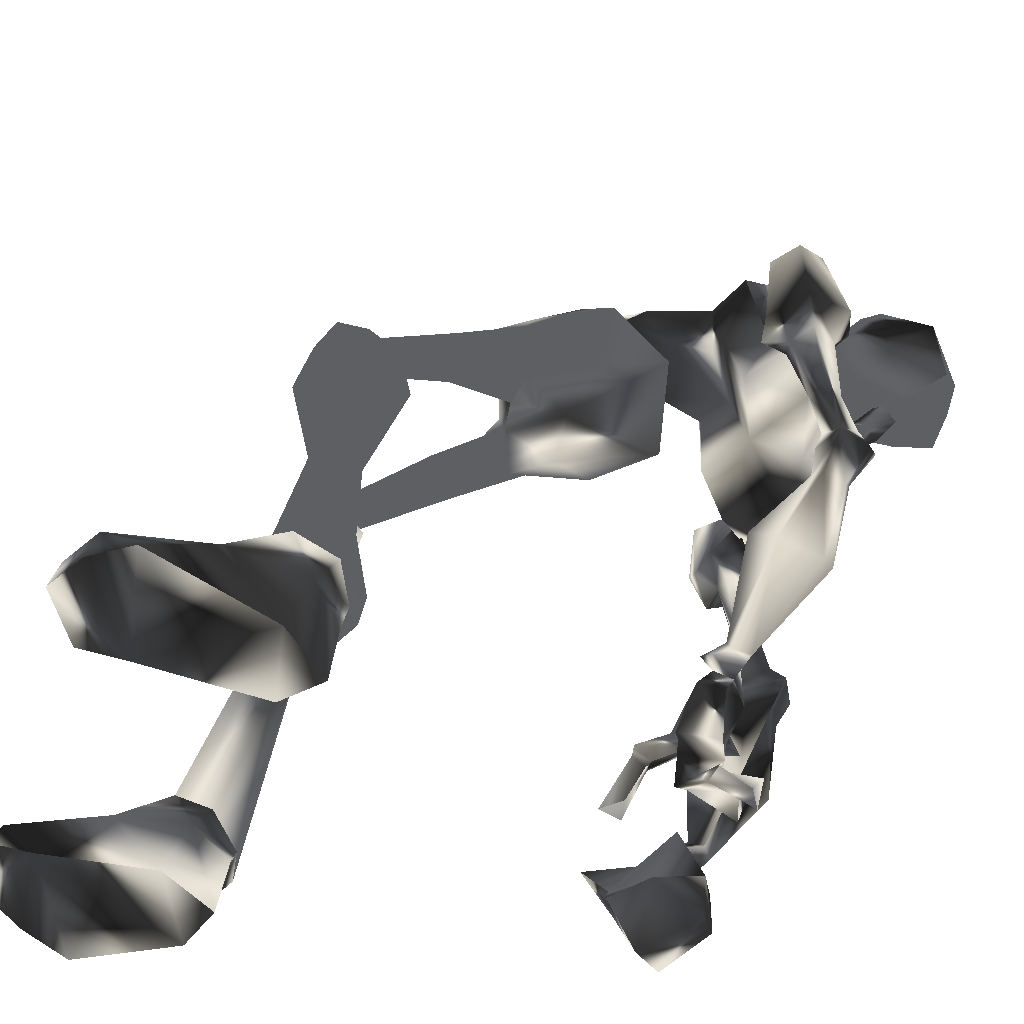
<metadata>
{"format":"obj","ext":"obj","renderer":"f3d","projection":"perspective","resolution":1024,"background":"white","views":[{"elev":39.3,"azim":-163.1,"up":"+Y"}]}
</metadata>
<code>
o Models/hueteotl/frames/hueteotl_pain_a_0
v -8.351 -0.6293 2.801
v -10.71 -1.335 7.094
v -10.83 -1.511 3.373
v -8.801 -0.453 8.954
v -1.263 -2.128 6.951
v -4.188 -2.304 5.377
v -0.8124 -1.687 6.235
v -4.863 -1.863 4.661
v -6.326 -2.657 9.67
v -6.326 -2.216 6.235
v -9.814 0.693 3.373
v -9.026 0.693 3.803
v -9.926 0.693 4.804
v -10.38 0.693 4.375
v -9.364 -4.243 9.527
v -8.576 -4.42 3.803
v -10.83 -4.596 3.516
v -10.26 -4.42 7.237
v -2.388 -0.7174 5.663
v -5.876 -1.335 7.81
v -2.613 -1.423 6.235
v -12.18 1.574 3.66
v -9.026 1.574 2.229
v -8.801 1.663 4.661
v -10.83 1.663 5.663
v -12.18 2.809 3.516
v -9.139 2.809 2.229
v -8.576 3.161 5.377
v -10.49 3.161 6.235
v -10.71 4.043 2.515
v -9.814 4.66 4.661
v -10.15 1.751 1.513
v -10.26 2.368 1.513
v -11.05 2.985 1.942
v -11.84 2.015 2.372
v -12.51 2.015 -3.353
v -13.19 2.456 -3.353
v -13.75 2.015 -2.78
v -11.05 0.9574 2.085
v -12.96 0.9574 -2.78
v -6.888 -0.6293 5.091
v -7.113 0.1641 8.239
v -7.788 -1.07 9.241
v -11.61 -1.511 4.948
v -11.5 -3.009 5.377
v -12.18 1.31 -0.9197
v -12.74 1.927 -0.7766
v -11.61 1.927 -1.206
v -12.06 2.456 -0.7766
v -13.41 0.4285 -2.923
v -12.4 1.663 -3.782
v -13.3 2.985 -4.068
v -14.43 2.015 -3.639
v -14.54 1.398 -3.209
v -13.19 0.1641 -3.782
v -12.4 0.693 -4.211
v -12.96 1.663 -4.927
v -13.75 1.046 -4.784
v -13.86 0.693 -4.354
v -12.4 -1.335 -7.073
v -10.94 -0.7174 -6.644
v -10.83 0.2522 -7.503
v -12.06 1.134 -8.504
v -13.75 0.2522 -8.218
v -13.98 -0.8056 -7.359
v -0.6999 -1.335 6.379
v -2.275 -0.453 5.663
v -4.975 -1.599 4.232
v 0.7628 -0.8056 4.375
v -0.5874 0.07591 3.803
v -2.725 -0.8056 2.229
v 1.663 -2.304 2.658
v -1.713 -2.304 0.6544
v -0.1374 -0.8056 0.5113
v 1.888 -1.423 2.085
v 1.888 -0.5411 2.944
v 0.5377 0.2522 2.372
v 0.7628 -2.745 1.227
v 2.676 0.9574 0.2251
v 2 0.4285 -0.4904
v 2.113 -0.5411 -0.7766
v 2.901 -1.158 -0.2042
v 3.463 -0.6293 0.5113
v 3.351 0.3404 0.6544
v -4.075 -2.48 6.808
v -3.175 -1.775 7.666
v -2.5 -2.569 8.382
v 6.388 2.632 -3.925
v 6.051 2.28 -4.354
v 6.163 1.663 -4.497
v 6.614 1.31 -4.211
v 7.064 1.574 -3.639
v 6.951 2.192 -3.496
v 2.788 4.219 -5.928
v 6.276 3.073 -3.209
v 5.038 2.897 -3.066
v 5.376 4.66 -6.215
v 2.338 2.632 -6.215
v 7.064 2.103 -3.782
v 4.701 1.751 -3.496
v 6.726 2.544 -6.93
v 3.238 0.9574 -6.787
v 6.501 0.8693 -3.782
v 5.263 0.693 -3.639
v 5.713 1.31 -7.073
v 3.801 2.456 -11.94
v 4.251 3.426 -11.8
v 3.576 4.043 -11.51
v 2.563 3.955 -11.37
v 2.338 3.073 -11.51
v 2 3.866 -20.38
v 2.788 5.629 -19.81
v 1.55 7.216 -19.95
v -0.2499 6.952 -20.52
v -0.5874 5.277 -20.81
v 0.2002 3.69 -20.95
v 3.801 4.131 -21.67
v 5.488 6.07 -21.67
v 3.351 7.481 -21.53
v 0.2002 6.952 -21.67
v -0.5874 5.1 -21.67
v 0.7628 3.602 -21.67
v 5.713 4.131 -24.1
v 8.301 6.599 -22.81
v 4.926 9.155 -24.1
v 0.3127 7.04 -24.1
v -1.037 5.1 -24.1
v 0.7628 3.69 -24.1
v 7.626 4.483 -22.96
v 6.839 8.186 -22.81
v 7.626 4.219 -24.1
v 8.301 6.599 -24.1
v 6.839 8.186 -24.1
v 4.026 -7.241 1.227
v 3.463 -7.681 0.5113
v 7.851 -8.563 -2.923
v 8.414 -8.298 -2.351
v 3.013 -7.064 -0.3473
v 7.739 -8.122 -3.353
v 3.238 -6.006 -0.3473
v 7.851 -7.505 -3.353
v 3.801 -5.566 0.5113
v 8.189 -7.152 -2.78
v 4.138 -6.183 1.227
v 8.414 -7.593 -2.351
v -4.75 -6.359 4.232
v -1.263 -4.861 0.6544
v 1.775 -5.037 2.944
v -2.388 -6.535 1.942
v 2.113 -6.8 3.087
v 0.8753 -7.417 2.229
v 0.6502 -5.83 0.5113
v 2.338 -5.742 2.515
v 1.1 -4.42 1.513
v 0.8753 -6.712 4.375
v -0.3624 -7.505 3.516
v -0.4749 -6.095 6.379
v -1.938 -7.241 5.663
v -0.5874 -5.83 6.235
v -2.05 -6.976 5.663
v -4.638 -6.006 4.661
v -8.688 -9.709 3.516
v -8.238 -9.18 4.089
v -9.364 -9.709 4.518
v -9.026 -9.356 5.091
v -2.388 -6.183 6.235
v -2.95 -5.918 7.666
v -3.85 -5.389 6.808
v -4.075 -5.566 5.377
v -5.538 -6.8 7.953
v -5.988 -6.006 6.379
v -1.037 -5.389 6.951
v -2.275 -5.125 8.382
v -6.213 -5.478 9.813
v -10.26 -7.505 7.237
v -11.16 -7.681 5.091
v -10.38 -7.681 3.66
v -11.28 -6.006 5.377
v -7.226 -7.241 9.527
v -6.438 -8.387 8.525
v -7.788 -8.21 3.087
v -6.326 -7.769 5.377
v -8.238 -7.946 9.241
v -7.338 -4.155 5.52
v 11.23 -10.24 -23.1
v 9.426 -11.03 -24.39
v 11.23 -10.15 -24.25
v 4.813 -8.739 -24.39
v 3.576 -6.8 -24.25
v 5.488 -5.478 -24.1
v 10.33 -6.095 -24.1
v 12.13 -6.535 -22.81
v 12.24 -6.271 -23.96
v 12.8 -8.739 -22.96
v 12.8 -8.651 -24.1
v 8.414 -6.183 -21.53
v 9.989 -8.21 -21.67
v 7.739 -9.533 -21.81
v 5.376 -5.566 -21.67
v 4.701 -8.915 -21.81
v 4.026 -7.064 -21.67
v 4.926 -5.566 -20.81
v 6.614 -5.918 -20.24
v 7.289 -7.769 -19.81
v 6.051 -9.268 -20.38
v 4.363 -8.915 -20.95
v 4.026 -7.152 -21.1
v 6.951 -6.535 -11.22
v 7.401 -7.505 -11.22
v 6.614 -8.122 -11.22
v 5.601 -8.034 -11.22
v 5.376 -7.152 -11.22
v 5.488 -6.183 -6.071
v 8.076 -6.624 -5.928
v 8.976 -7.858 -5.928
v 7.514 -9.973 -6.071
v 4.926 -9.533 -6.071
v 4.476 -7.946 -6.071
v 7.851 -9.18 -2.637
v 6.614 -9.004 -2.494
v 6.163 -7.681 -2.637
v 8.639 -8.122 -2.637
v 6.951 -6.712 -2.351
v 8.189 -6.888 -2.637
v 6.163 1.751 -2.923
v 6.839 -6.447 -2.637
v 8.414 -6.976 -0.9197
v 8.526 -6.976 -3.066
v 5.826 -7.681 -2.637
v 8.864 -8.21 -0.9197
v 8.864 -8.21 -3.066
v 6.388 -9.356 -2.637
v 8.076 -9.444 -0.9197
v 8.076 -9.444 -3.066
v -11.84 -4.067 5.091
v -11.61 -4.508 5.52
v -11.73 -5.125 5.091
v -12.18 -4.684 3.946
v -12.85 -4.243 5.949
v -12.4 -4.508 6.379
v -12.74 -5.037 6.092
v -13.41 -4.684 5.52
v -11.61 -3.274 7.094
v -12.29 -2.745 11.67
v -15.89 -4.508 9.956
v -9.589 -3.362 7.38
v -10.38 -4.155 10.1
v -12.18 -3.274 7.666
v -14.2 -3.362 6.808
v -13.19 -1.952 8.096
v -14.54 -2.745 11.39
v -15.66 -2.657 8.096
v -12.63 -2.216 10.1
v -11.61 -2.392 10.53
v -10.94 -3.715 11.24
v -10.83 -4.596 11.24
v -10.83 -2.745 9.384
v -15.89 -4.684 8.096
v -12.4 -4.155 12.1
v -14.54 -4.332 11.67
v -11.39 -2.745 7.953
v -10.38 -3.362 8.239
v -10.49 -2.48 8.525
v -11.05 -2.128 8.239
v -10.6 -5.742 9.527
v -10.26 -6.095 8.811
v -10.26 -5.213 8.239
v -10.71 -6.535 8.525
v -11.16 -6.006 8.096
v -12.85 -6.976 8.382
v -12.06 -5.654 7.81
v -13.98 -5.918 6.951
v -15.44 -6.712 8.382
v -12.06 -5.742 11.82
v -11.5 -5.654 7.237
v -9.476 -5.213 7.523
v -14.31 -6.006 11.67
v -11.28 -6.095 10.81
v -12.29 -6.447 10.39
v -11.05 -5.125 9.813
v -11.16 -3.45 9.67
v -10.04 -4.508 9.527
v -10.04 -3.891 9.527
v -13.41 -4.155 7.38
v -13.08 -4.508 7.81
v -13.41 -4.949 7.523
v -13.98 -4.596 6.951
v -10.38 -10.41 -1.063
v -9.589 -10.5 -1.349
v -9.589 -9.973 1.942
v -8.463 -9.973 1.513
v -10.49 -11.21 -1.063
v -9.589 -11.3 2.085
v -8.126 -10.5 1.37
v -9.589 -11.3 -1.206
v -8.351 -11.56 1.513
v -10.15 -11.38 3.373
v -7.563 -9.356 2.229
v -9.364 -12.35 3.087
v -7.001 -10.41 1.942
v -7.563 -12.35 2.085
v -6.326 -12.62 4.089
v -7.788 -12 5.806
v -6.213 -10.77 5.091
v -8.913 -11.03 5.377
v -7.338 -9.621 4.661
v -10.94 -5.301 -14.51
v -10.26 -5.566 -14.37
v -10.26 -5.037 -13.66
v -9.701 -5.478 -12.8
v -11.05 -5.742 -11.65
v -10.26 -5.742 -13.08
v -11.5 -4.949 -11.22
v -10.26 -5.654 -11.94
v -10.15 -4.596 -14.51
v -11.95 -3.891 -14.94
v -10.04 -3.979 -13.94
v -11.73 -3.45 -14.37
v -11.84 -7.064 -11.37
v -10.83 -7.064 -11.65
v -10.83 -5.478 -10.94
v -10.71 -6.976 -10.94
v -10.38 -4.42 -11.37
v -11.95 -4.067 -11.94
v -11.39 -2.745 -12.65
v -11.73 -4.243 -13.8
v -9.589 -4.949 -13.08
v -10.26 -5.389 -15.23
v -11.5 -4.508 -15.52
v -11.05 -4.332 -15.52
v -10.71 -5.566 -15.09
v -12.51 -5.389 -14.8
v -12.51 -7.064 -14.66
v -13.3 -5.478 -15.37
v -12.63 -6.624 -13.94
v -11.84 -4.42 -14.94
v -13.3 -4.772 -14.51
v -13.08 -4.508 -15.37
v -11.84 -3.891 -15.23
v -11.84 -3.715 -15.37
v -11.61 -6.712 -14.09
v -10.6 -5.654 -14.37
v -7.676 -6.712 -15.8
v -8.463 -7.329 -15.52
v -8.576 -6.271 -15.52
v -8.013 -6.888 -14.8
v -8.463 -5.301 -14.23
v -9.026 -5.478 -14.51
v -9.026 -5.918 -14.23
v -8.463 -5.918 -14.09
v -9.251 -5.213 -14.37
v -8.576 -5.918 -13.8
v -8.463 -5.037 -13.94
v -10.26 -2.921 -12.37
v -11.05 -3.538 -11.22
v -10.71 -2.745 -11.8
v -11.5 -2.833 -11.94
v -11.5 -3.538 -10.65
v -11.84 -2.304 -11.51
v -10.04 -3.009 -10.94
v -10.6 -2.216 -11.51
v -11.28 -3.186 -10.08
v -11.84 -2.921 -10.36
v -10.83 -2.745 -10.22
v -11.16 -2.304 -10.94
v -10.6 -11.56 -3.639
v -10.26 -10.77 -3.639
v -11.28 -10.33 -2.923
v -11.28 -11.56 -3.066
v -6.888 -10.94 -15.09
v -10.38 -12.53 -16.8
v -10.15 -12.71 -16.09
v -11.84 -10.33 -15.37
v -9.476 -10.77 -14.09
v -8.913 -13.15 -14.94
v -10.6 -12.27 -17.81
v -12.29 -10.68 -16.8
v -11.95 -9.797 -16.95
v -9.814 -10.94 -18.24
v -10.04 -8.298 -16.95
v -8.463 -9.444 -17.38
v -8.351 -9.885 -16.66
v -10.38 -8.034 -14.8
v -11.73 -8.739 -15.95
v -8.576 -11.21 -16.66
v -10.6 -12.44 -14.09
v -9.364 -11.91 -13.66
v -10.26 -12.27 -13.51
v -10.38 -11.47 -13.37
v -10.83 -12 -12.8
v -9.926 -10.94 -12.94
v -9.139 -12 -13.23
v -9.926 -12.62 -13.08
v -11.16 -11.74 -12.37
v -10.94 -11.03 -12.37
v -10.26 -11.21 -12.22
v -10.26 -12.09 -12.51
v -12.51 -12.18 -8.218
v -11.39 -10.94 -8.647
v -9.814 -10.41 -8.218
v -9.251 -11.56 -8.361
v -9.701 -13.32 -8.361
v -11.61 -13.23 -8.361
v -12.06 -11.3 -5.07
v -11.84 -10.33 -5.07
v -10.83 -10.41 -5.213
v -10.71 -11.82 -5.213
v -11.73 -11.65 -5.213
v -12.29 -11.47 -3.496
v -12.06 -9.973 -3.639
v -10.38 -10.5 -4.211
v -10.49 -12.27 -4.068
v -11.84 -12.09 -3.782
f 279 270 277
f 277 270 273
f 252 250 251
f 250 253 251
f 374 389 383
f 383 389 373
f 374 383 382
f 374 382 370
f 370 382 385
f 159 172 5
f 5 7 159
f 146 68 8
f 155 69 72
f 72 148 155
f 155 157 66
f 66 69 155
f 148 72 78
f 78 154 148
f 380 382 383
f 383 373 384
f 378 384 377
f 377 384 373
f 371 377 386
f 386 377 373
f 371 386 372
f 370 385 375
f 372 375 385
f 376 378 377
f 378 376 379
f 380 379 381
f 378 379 380
f 371 376 377
f 380 383 384
f 378 380 384
f 381 382 380
f 382 381 385
f 379 385 381
f 385 379 376
f 371 385 376
f 372 385 371
f 373 389 386
f 386 375 372
f 387 374 370
f 387 370 375
f 387 386 388
f 387 375 386
f 386 389 388
f 389 391 390
f 391 389 374
f 391 387 392
f 391 374 387
f 392 388 393
f 392 387 388
f 393 389 390
f 393 388 389
f 295 289 366
f 289 367 366
f 288 368 289
f 368 367 289
f 288 292 368
f 292 369 368
f 390 395 394
f 395 390 391
f 391 396 395
f 396 391 392
f 396 393 397
f 396 392 393
f 397 390 394
f 397 393 390
f 394 399 398
f 399 394 395
f 399 396 400
f 399 395 396
f 396 401 400
f 396 402 401
f 402 396 397
f 402 394 403
f 402 397 394
f 403 394 398
f 398 405 404
f 405 398 399
f 399 406 405
f 406 399 400
f 406 400 401
f 406 402 407
f 406 401 402
f 407 403 408
f 407 402 403
f 408 398 404
f 408 403 398
f 404 410 409
f 410 404 405
f 410 406 411
f 410 405 406
f 406 412 411
f 412 406 407
f 412 408 413
f 412 407 408
f 413 404 409
f 413 408 404
f 369 410 368
f 369 409 410
f 410 367 368
f 367 410 411
f 367 412 366
f 367 411 412
f 412 369 366
f 369 412 413
f 369 413 409
f 366 292 295
f 292 366 369
f 154 78 73
f 73 147 154
f 146 147 73
f 5 172 173
f 173 87 5
f 174 15 9
f 173 174 9
f 9 87 173
f 49 37 48
f 48 37 36
f 46 48 40
f 40 48 36
f 46 40 47
f 47 40 38
f 307 309 308
f 310 312 311
f 311 312 313
f 314 310 311
f 315 317 316
f 317 318 316
f 314 311 319
f 314 319 320
f 319 311 321
f 321 322 319
f 322 321 314
f 314 320 322
f 313 323 321
f 313 321 311
f 323 310 314
f 323 314 321
f 324 318 325
f 324 313 312
f 326 324 312
f 309 326 312
f 319 322 320
f 310 323 327
f 317 309 327
f 328 330 329
f 329 331 328
f 332 333 331
f 329 334 332
f 329 332 331
f 307 335 332
f 332 337 336
f 332 336 307
f 315 316 330
f 315 330 328
f 307 336 326
f 334 338 337
f 337 332 334
f 329 339 338
f 329 338 334
f 338 339 336
f 336 337 338
f 340 336 339
f 329 330 340
f 340 339 329
f 340 316 336
f 316 340 330
f 316 318 326
f 316 326 336
f 333 332 335
f 335 341 333
f 307 342 341
f 307 341 335
f 341 342 331
f 331 333 341
f 308 342 307
f 308 328 331
f 308 331 342
f 315 328 308
f 317 315 308
f 308 309 317
f 309 307 326
f 343 345 344
f 344 346 343
f 347 348 345
f 347 345 343
f 345 348 349
f 349 344 345
f 349 350 346
f 349 346 344
f 346 350 347
f 347 343 346
f 351 349 348
f 352 350 349
f 352 353 347
f 352 347 350
f 347 353 351
f 351 348 347
f 349 310 352
f 310 353 352
f 327 353 310
f 309 351 353
f 353 327 309
f 312 310 349
f 349 351 309
f 309 312 349
f 318 324 326
f 317 354 318
f 318 354 325
f 327 323 354
f 354 317 327
f 355 313 324
f 355 323 313
f 355 356 354
f 355 354 323
f 354 356 357
f 357 325 354
f 357 324 325
f 357 359 358
f 358 324 357
f 358 360 355
f 358 355 324
f 360 361 356
f 360 356 355
f 361 359 357
f 361 357 356
f 359 363 362
f 362 358 359
f 358 362 364
f 364 360 358
f 364 365 361
f 364 361 360
f 365 363 359
f 365 359 361
f 363 65 60
f 60 362 363
f 60 61 364
f 60 364 362
f 364 61 62
f 364 62 63
f 63 365 364
f 63 64 363
f 63 363 365
f 64 65 363
f 290 289 291
f 290 288 289
f 290 292 288
f 292 290 293
f 291 289 294
f 294 295 296
f 294 289 295
f 296 292 293
f 292 296 295
f 162 290 163
f 297 290 162
f 297 293 290
f 298 163 290
f 298 290 291
f 293 297 299
f 298 294 300
f 298 291 294
f 294 301 300
f 301 294 296
f 301 293 299
f 301 296 293
f 302 299 303
f 299 302 301
f 300 302 304
f 300 301 302
f 304 302 303
f 305 299 297
f 305 303 299
f 300 306 298
f 306 300 304
f 306 303 305
f 306 304 303
f 164 297 162
f 164 305 297
f 298 165 163
f 165 298 306
f 306 164 165
f 164 306 305
f 197 185 198
f 198 185 186
f 197 196 192
f 192 196 191
f 123 117 129
f 129 117 118
f 118 119 130
f 130 119 125
f 168 169 6
f 85 184 168
f 168 6 85
f 6 169 161
f 161 8 6
f 287 242 239
f 239 284 287
f 284 239 240
f 240 285 284
f 240 241 286
f 240 286 285
f 241 242 287
f 241 287 286
f 238 235 239
f 238 239 242
f 239 235 236
f 236 240 239
f 236 237 241
f 236 241 240
f 241 237 238
f 238 242 241
f 17 45 235
f 17 235 238
f 45 18 236
f 45 236 235
f 236 18 178
f 178 237 236
f 237 178 17
f 17 238 237
f 166 169 168
f 166 168 167
f 168 171 170
f 168 170 167
f 166 167 173
f 173 172 166
f 170 174 173
f 173 167 170
f 184 171 168
f 165 176 175
f 176 164 177
f 176 165 164
f 177 17 178
f 178 176 177
f 175 176 178
f 178 18 175
f 174 170 179
f 170 180 179
f 163 182 181
f 163 180 182
f 183 180 163
f 182 170 171
f 182 180 170
f 183 179 180
f 15 174 179
f 179 183 15
f 184 182 171
f 16 181 182
f 182 184 16
f 181 162 163
f 160 161 169
f 169 166 160
f 172 159 160
f 172 160 166
f 177 181 16
f 177 16 17
f 175 18 15
f 15 183 175
f 181 177 164
f 164 162 181
f 175 183 163
f 163 165 175
f 65 59 55
f 55 60 65
f 60 55 56
f 56 61 60
f 56 62 61
f 56 57 63
f 56 63 62
f 57 58 64
f 57 64 63
f 58 59 65
f 58 65 64
f 59 54 50
f 50 55 59
f 50 51 56
f 50 56 55
f 56 51 52
f 52 57 56
f 52 53 58
f 52 58 57
f 53 54 59
f 53 59 58
f 38 40 50
f 38 50 54
f 50 40 36
f 36 51 50
f 36 37 52
f 36 52 51
f 52 37 38
f 38 53 52
f 38 54 53
f 39 32 48
f 39 48 46
f 39 46 47
f 47 35 39
f 32 33 48
f 33 34 49
f 33 49 48
f 37 49 47
f 47 38 37
f 34 35 47
f 47 49 34
f 11 12 39
f 22 11 39
f 22 39 35
f 23 39 12
f 23 32 39
f 35 26 22
f 23 27 33
f 23 33 32
f 33 27 30
f 30 34 33
f 30 26 35
f 30 35 34
f 31 29 26
f 26 30 31
f 27 28 31
f 27 31 30
f 28 29 31
f 25 22 26
f 25 26 29
f 27 23 24
f 24 28 27
f 24 25 29
f 24 29 28
f 14 11 22
f 14 22 25
f 23 12 13
f 13 24 23
f 24 13 14
f 14 25 24
f 21 86 85
f 21 85 6
f 85 86 20
f 85 20 10
f 87 86 21
f 21 5 87
f 87 9 20
f 20 86 87
f 85 10 184
f 13 2 44
f 44 3 14
f 44 14 13
f 45 17 3
f 3 44 45
f 45 44 2
f 2 18 45
f 9 43 20
f 20 43 42
f 12 1 41
f 12 41 42
f 4 12 42
f 41 10 20
f 41 20 42
f 4 42 43
f 15 43 9
f 15 4 43
f 10 41 184
f 16 184 41
f 1 16 41
f 1 12 11
f 6 8 19
f 19 21 6
f 5 21 19
f 5 19 7
f 3 17 16
f 3 16 1
f 15 18 2
f 2 4 15
f 14 3 1
f 1 11 14
f 12 4 2
f 2 13 12
f 228 227 226
f 229 226 227
f 229 227 230
f 231 230 227
f 227 228 231
f 229 231 228
f 228 226 229
f 233 232 229
f 229 230 233
f 234 233 230
f 230 231 234
f 234 231 229
f 234 229 232
f 232 233 234
f 95 99 225
f 99 103 225
f 103 104 225
f 104 100 225
f 100 96 225
f 96 95 225
f 186 185 187
f 191 193 192
f 192 193 195
f 192 195 194
f 185 194 195
f 195 187 185
f 194 197 192
f 194 185 197
f 190 189 188
f 191 190 188
f 191 188 186
f 195 193 191
f 191 186 187
f 187 195 191
f 196 199 190
f 190 191 196
f 198 186 188
f 198 188 200
f 200 188 189
f 200 189 201
f 199 201 189
f 189 190 199
f 203 202 199
f 199 196 203
f 204 203 196
f 196 197 204
f 204 197 198
f 204 198 205
f 205 198 200
f 205 200 206
f 207 206 200
f 200 201 207
f 207 201 199
f 207 199 202
f 212 202 203
f 212 203 208
f 208 203 204
f 208 204 209
f 210 209 204
f 204 205 210
f 211 210 205
f 205 206 211
f 211 206 207
f 211 207 212
f 212 207 202
f 213 212 208
f 213 208 214
f 214 208 209
f 214 209 215
f 215 209 210
f 215 210 216
f 217 216 210
f 210 211 217
f 218 217 211
f 211 212 218
f 213 218 212
f 216 217 220
f 220 219 216
f 218 221 220
f 218 220 217
f 219 222 215
f 215 216 219
f 218 213 223
f 223 221 218
f 224 214 215
f 224 215 222
f 223 213 214
f 214 224 223
f 133 130 125
f 123 129 131
f 129 124 132
f 129 132 131
f 132 124 130
f 130 133 132
f 124 129 118
f 124 118 130
f 126 127 128
f 126 128 123
f 125 126 123
f 123 131 132
f 133 125 123
f 123 132 133
f 128 122 117
f 117 123 128
f 119 120 126
f 119 126 125
f 120 121 127
f 120 127 126
f 127 121 122
f 122 128 127
f 122 116 111
f 111 117 122
f 117 111 112
f 112 118 117
f 112 113 119
f 112 119 118
f 113 114 120
f 113 120 119
f 120 114 115
f 115 121 120
f 115 116 122
f 115 122 121
f 110 106 111
f 110 111 116
f 106 107 112
f 106 112 111
f 112 107 108
f 108 113 112
f 113 108 109
f 109 114 113
f 109 110 115
f 109 115 114
f 110 116 115
f 102 105 106
f 102 106 110
f 105 101 107
f 105 107 106
f 101 97 108
f 101 108 107
f 108 97 94
f 94 109 108
f 109 94 98
f 98 110 109
f 110 98 102
f 96 94 97
f 97 95 96
f 98 94 96
f 98 96 100
f 101 99 95
f 95 97 101
f 104 102 98
f 98 100 104
f 103 99 101
f 103 101 105
f 105 102 104
f 104 103 105
f 135 134 137
f 137 136 135
f 138 135 136
f 136 139 138
f 138 139 141
f 138 141 140
f 140 141 143
f 140 143 142
f 142 143 145
f 142 145 144
f 134 144 145
f 145 137 134
f 149 147 146
f 150 134 135
f 150 135 151
f 151 135 138
f 151 138 152
f 138 140 152
f 154 152 140
f 140 142 154
f 153 154 142
f 142 144 153
f 153 144 134
f 153 134 150
f 154 147 152
f 154 153 148
f 147 149 152
f 148 153 150
f 148 150 155
f 155 150 151
f 155 151 156
f 156 151 152
f 156 152 149
f 157 155 156
f 157 156 158
f 158 156 149
f 158 149 146
f 66 157 159
f 159 7 66
f 160 159 157
f 157 158 160
f 160 158 146
f 160 146 161
f 146 8 161
f 93 84 79
f 79 88 93
f 88 79 80
f 80 89 88
f 80 81 90
f 80 90 89
f 81 82 91
f 81 91 90
f 82 83 92
f 82 92 91
f 92 83 84
f 84 93 92
f 73 68 146
f 71 68 73
f 76 77 79
f 76 79 84
f 77 74 80
f 77 80 79
f 74 81 80
f 81 74 78
f 78 82 81
f 82 78 75
f 75 83 82
f 75 76 84
f 75 84 83
f 74 73 78
f 78 72 75
f 74 71 73
f 72 69 76
f 72 76 75
f 69 70 77
f 69 77 76
f 70 71 74
f 70 74 77
f 66 67 70
f 66 70 69
f 67 68 71
f 67 71 70
f 66 7 19
f 19 67 66
f 19 8 68
f 19 68 67
f 258 272 249
f 266 267 269
f 269 268 266
f 270 268 269
f 269 271 270
f 258 273 272
f 260 259 274
f 260 274 277
f 261 262 263
f 263 264 261
f 261 264 250
f 250 248 261
f 249 252 258
f 246 243 275
f 275 276 246
f 243 248 271
f 271 275 243
f 260 251 244
f 260 244 259
f 247 263 283
f 283 263 262
f 267 266 282
f 266 247 282
f 276 267 282
f 246 276 282
f 282 283 246
f 262 246 283
f 247 283 282
f 256 247 280
f 256 255 247
f 278 256 280
f 256 278 274
f 256 274 259
f 256 259 255
f 278 280 265
f 247 265 280
f 254 257 281
f 254 281 255
f 281 257 247
f 247 255 281
f 265 270 279
f 265 279 278
f 257 254 253
f 257 253 250
f 265 247 266
f 265 268 270
f 266 268 265
f 273 258 245
f 277 245 260
f 245 277 273
f 272 273 270
f 279 277 274
f 274 278 279
f 267 276 275
f 272 270 271
f 275 269 267
f 269 275 271
f 257 263 247
f 257 250 264
f 257 264 263
f 252 245 258
f 244 255 259
f 249 272 271
f 271 248 249
f 251 260 245
f 245 252 251
f 249 250 252
f 253 244 251
f 244 253 254
f 244 254 255
f 262 243 246
f 249 248 250
f 243 262 261
f 261 248 243

</code>
